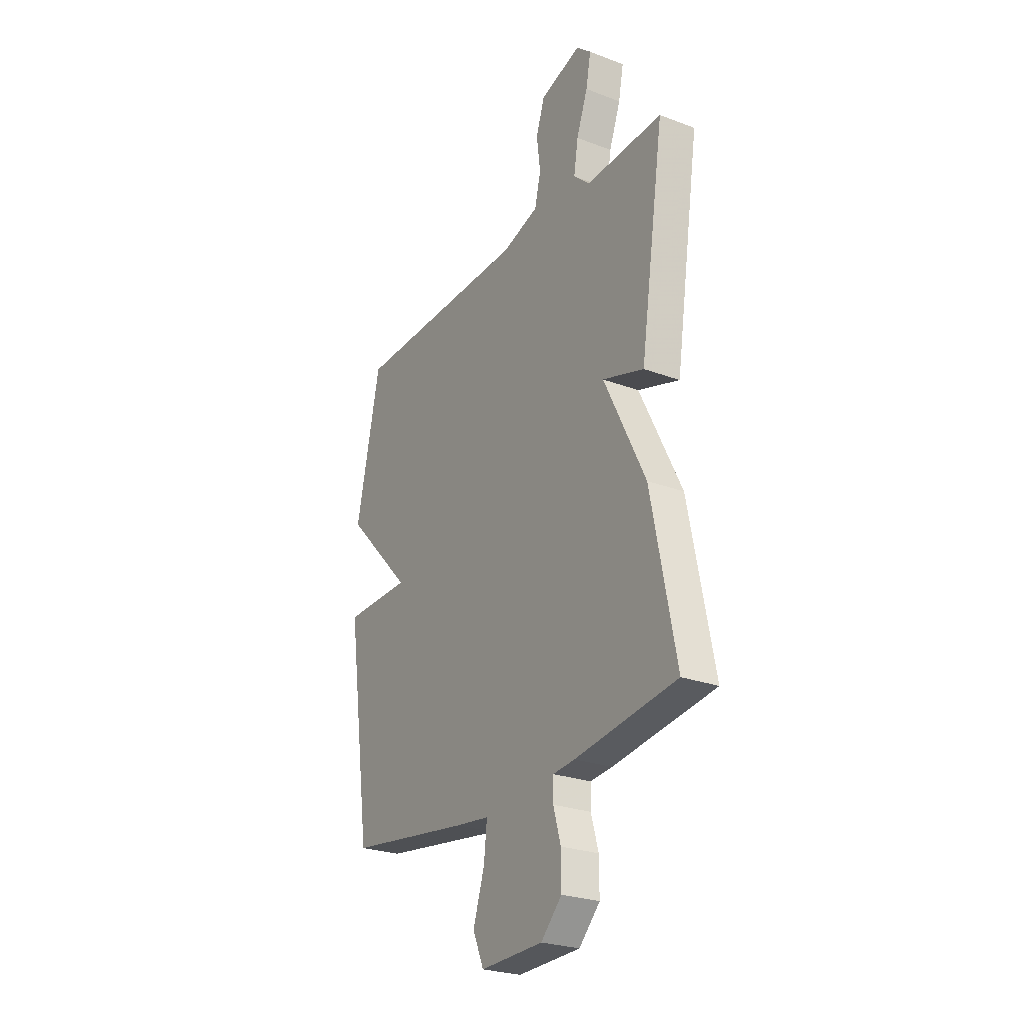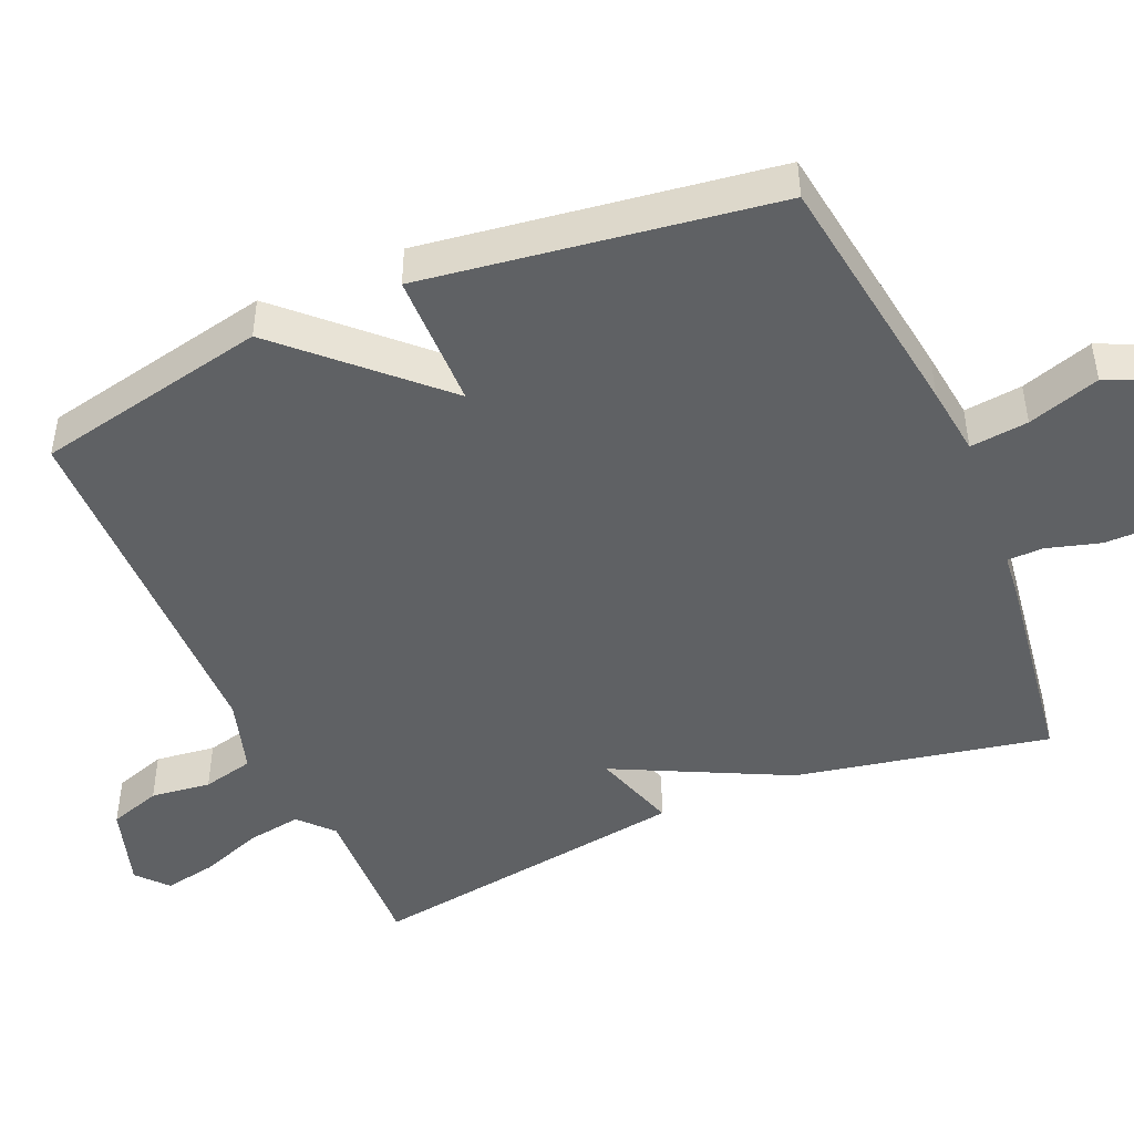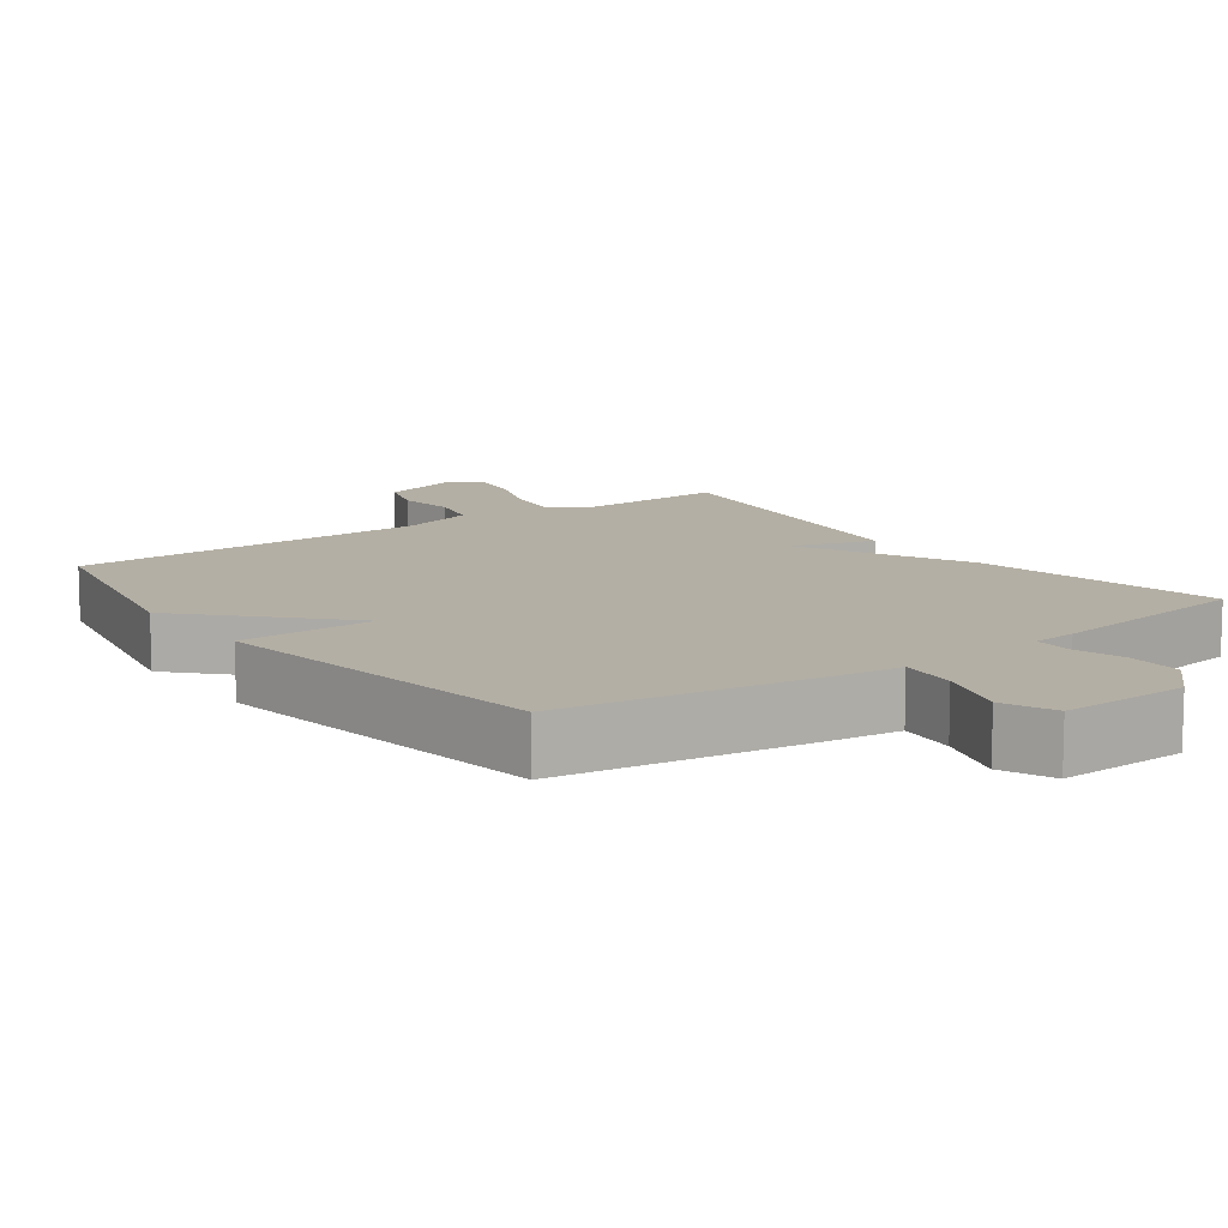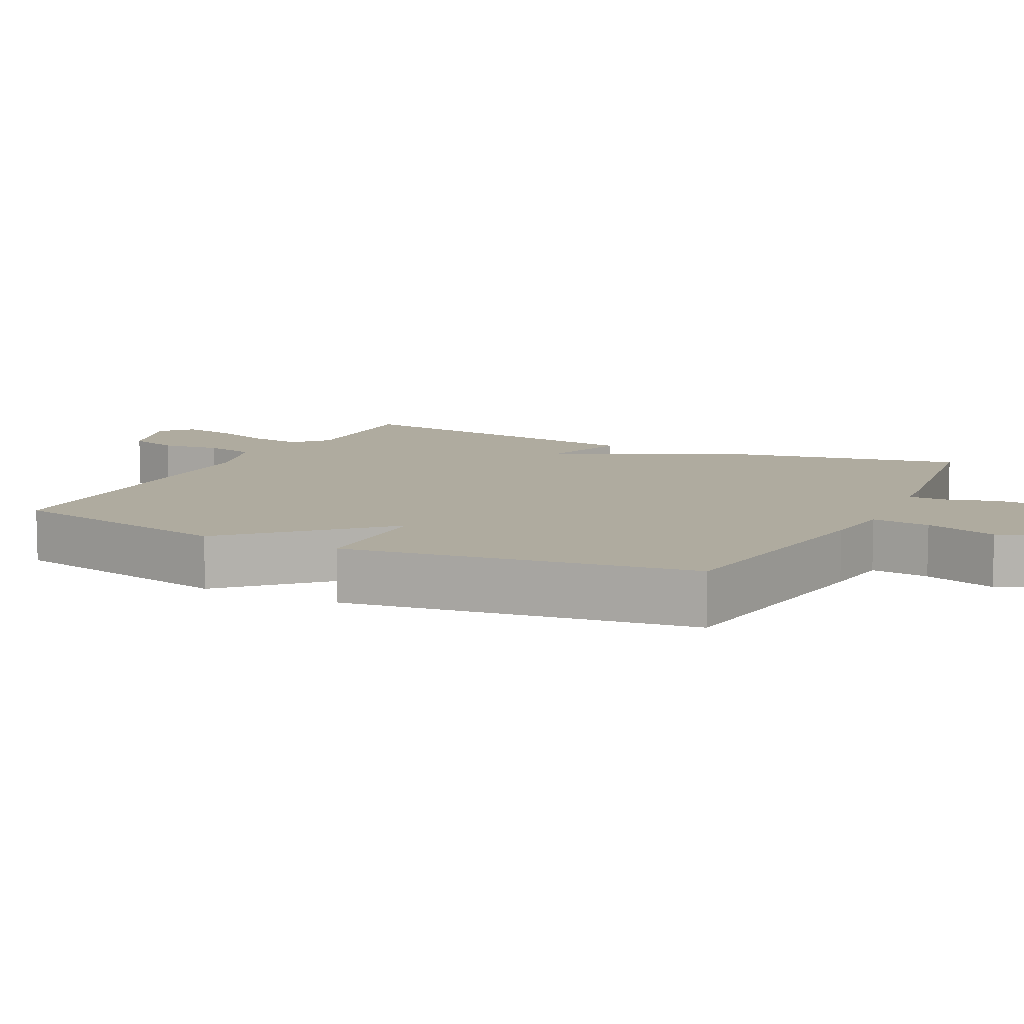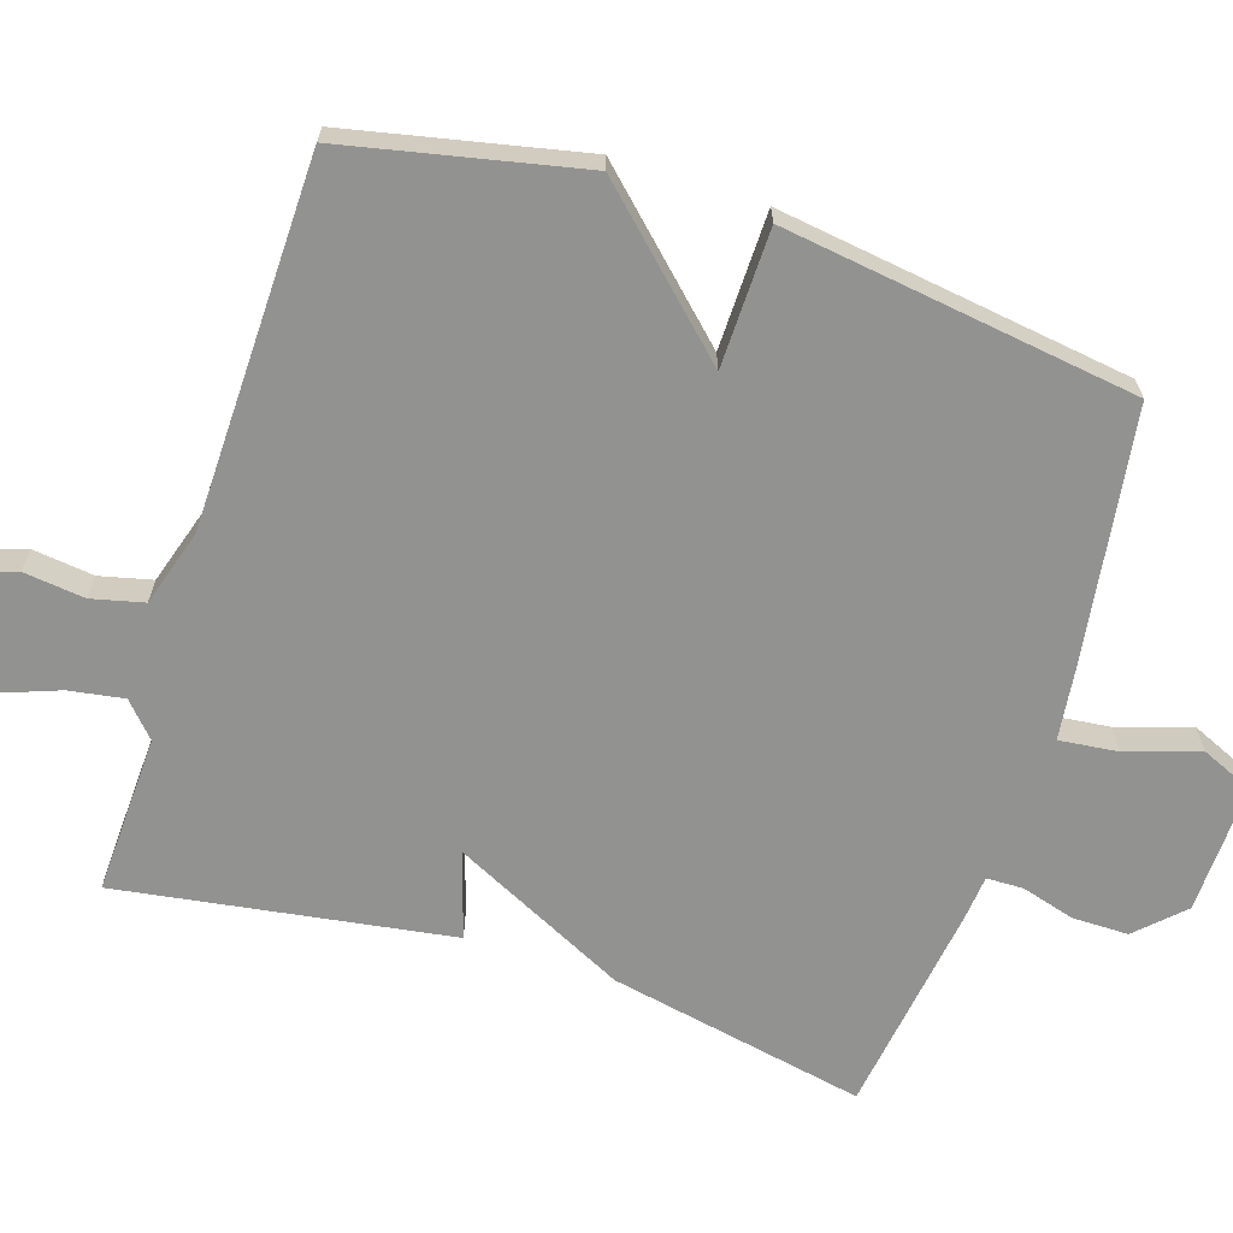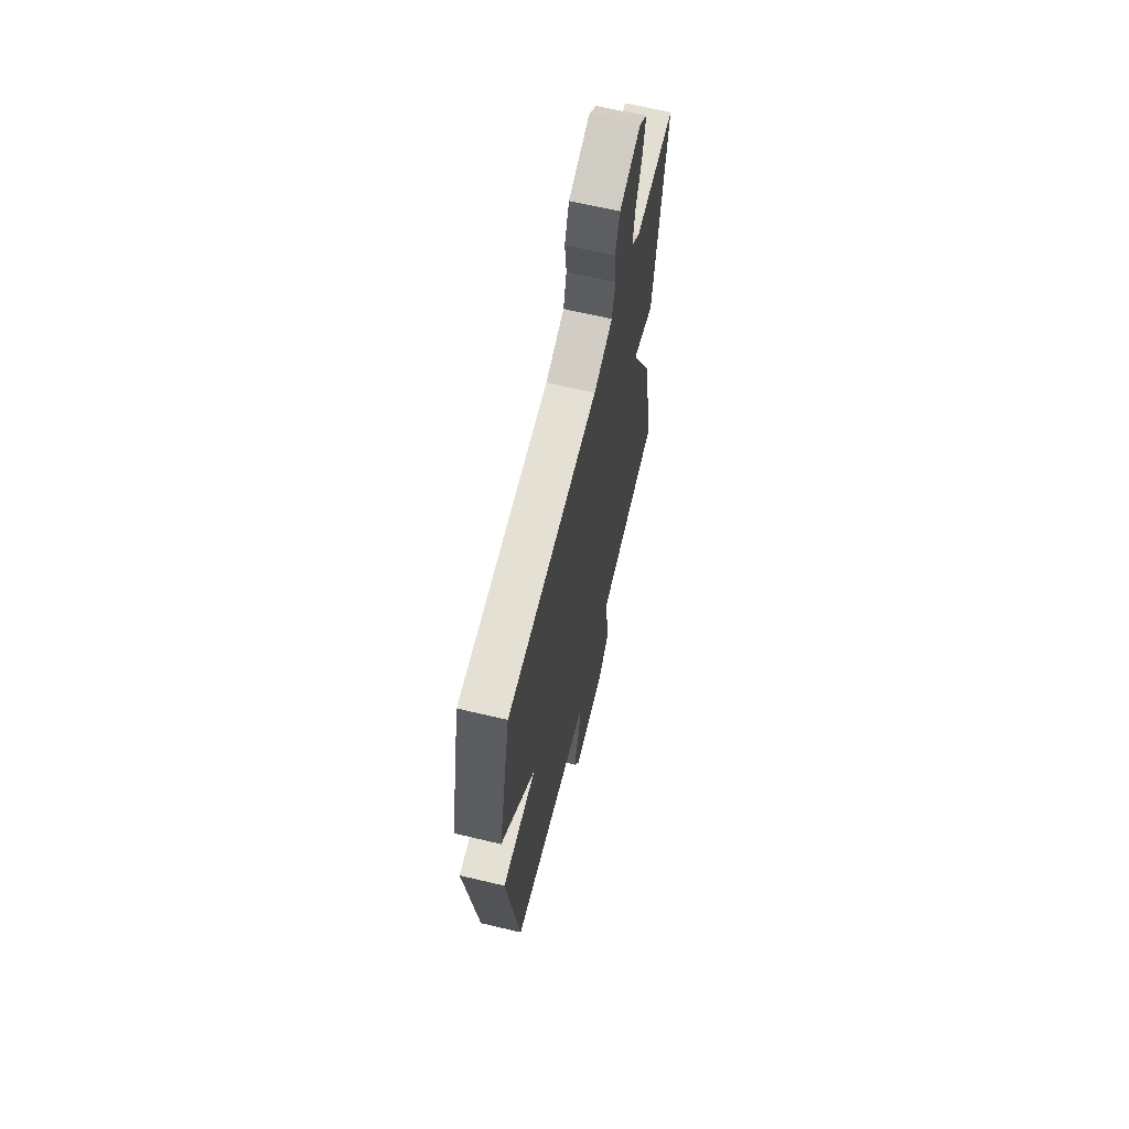
<metadata>
{"format":"obj","ext":"obj","renderer":"f3d","projection":"perspective","resolution":1024,"background":"white","views":[{"elev":-25.7,"azim":-121.1,"up":"+Z"},{"elev":-46.5,"azim":113.3,"up":"+Y"},{"elev":11.3,"azim":143.8,"up":"+Y"},{"elev":9.6,"azim":116.4,"up":"+Y"},{"elev":-66.3,"azim":72.2,"up":"+Y"},{"elev":65.0,"azim":103.5,"up":"+Z"}]}
</metadata>
<code>
v -0.5 0.07 0.5
v -0.283 0.07 0.491
v -0.237 0.07 0.533
v -0.249 0.07 0.608
v -0.281 0.07 0.694
v -0.295 0.07 0.767
v -0.253 0.07 0.804
v -0.137 0.07 0.767
v -0.113 0.07 0.695
v -0.123 0.07 0.612
v -0.106 0.07 0.541
v -0.002 0.07 0.509
v 0.5 0.07 0.5
v 0.568 0.07 0.18
v 0.38 0.07 -0.017
v 0.568 0.07 -0.02
v 0.5 0.07 -0.5
v 0.153 0.07 -0.55
v 0.056 0.07 -0.562
v 0.065 0.07 -0.642
v 0.097 0.07 -0.741
v 0.066 0.07 -0.812
v -0.111 0.07 -0.807
v -0.17 0.07 -0.746
v -0.17 0.07 -0.67
v -0.149 0.07 -0.597
v -0.15 0.07 -0.547
v -0.212 0.07 -0.541
v -0.5 0.07 -0.5
v -0.431 0.07 -0.151
v -0.314 0.07 0.086
v -0.431 0.07 0.049
v -0.5 0 0.5
v -0.283 0 0.491
v -0.237 0 0.533
v -0.249 0 0.608
v -0.281 0 0.694
v -0.295 0 0.767
v -0.253 0 0.804
v -0.137 0 0.767
v -0.113 0 0.695
v -0.123 0 0.612
v -0.106 0 0.541
v -0.002 0 0.509
v 0.5 0 0.5
v 0.568 0 0.18
v 0.38 0 -0.017
v 0.568 0 -0.02
v 0.5 0 -0.5
v 0.153 0 -0.55
v 0.056 0 -0.562
v 0.065 0 -0.642
v 0.097 0 -0.741
v 0.066 0 -0.812
v -0.111 0 -0.807
v -0.17 0 -0.746
v -0.17 0 -0.67
v -0.149 0 -0.597
v -0.15 0 -0.547
v -0.212 0 -0.541
v -0.5 0 -0.5
v -0.431 0 -0.151
v -0.314 0 0.086
v -0.431 0 0.049
f 31 32 1 2
f 29 30 31
f 28 29 31
f 27 28 31
f 27 31 2 3
f 24 25 26
f 23 24 26
f 22 23 26
f 21 22 26
f 20 21 26
f 19 20 26 27
f 18 19 27
f 17 18 27
f 16 17 27
f 15 16 27
f 14 15 27
f 13 14 27
f 12 13 27
f 11 12 27 3
f 8 9 10
f 7 8 10
f 6 7 10
f 5 6 10
f 4 5 10
f 3 4 10 11
f 34 33 64 63
f 63 62 61
f 63 61 60
f 63 60 59
f 35 34 63 59
f 58 57 56
f 58 56 55
f 58 55 54
f 58 54 53
f 58 53 52
f 59 58 52 51
f 59 51 50
f 59 50 49
f 59 49 48
f 59 48 47
f 59 47 46
f 59 46 45
f 59 45 44
f 35 59 44 43
f 42 41 40
f 42 40 39
f 42 39 38
f 42 38 37
f 42 37 36
f 43 42 36 35
f 1 33 34 2
f 2 34 35 3
f 3 35 36 4
f 4 36 37 5
f 5 37 38 6
f 6 38 39 7
f 7 39 40 8
f 8 40 41 9
f 9 41 42 10
f 10 42 43 11
f 11 43 44 12
f 12 44 45 13
f 13 45 46 14
f 14 46 47 15
f 15 47 48 16
f 16 48 49 17
f 17 49 50 18
f 18 50 51 19
f 19 51 52 20
f 20 52 53 21
f 21 53 54 22
f 22 54 55 23
f 23 55 56 24
f 24 56 57 25
f 25 57 58 26
f 26 58 59 27
f 27 59 60 28
f 28 60 61 29
f 29 61 62 30
f 30 62 63 31
f 31 63 64 32
f 32 64 33 1

</code>
